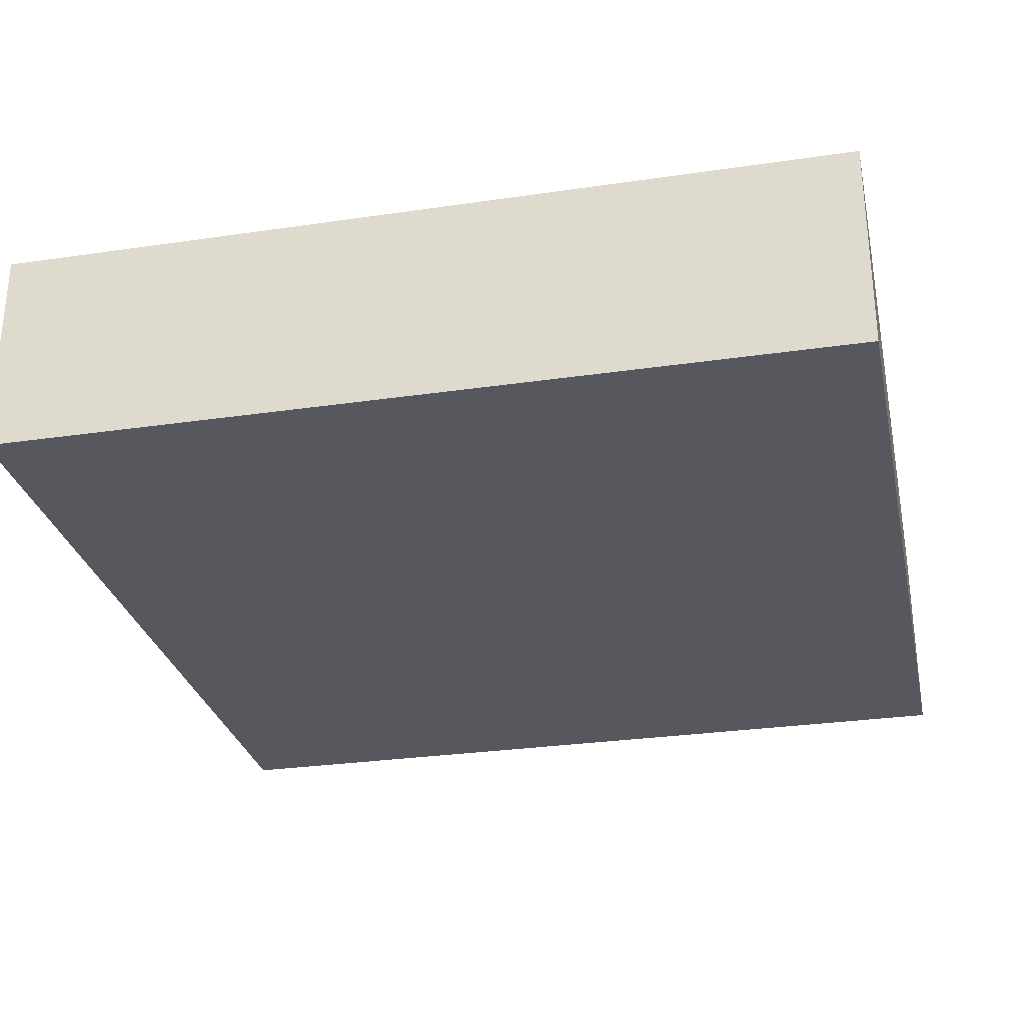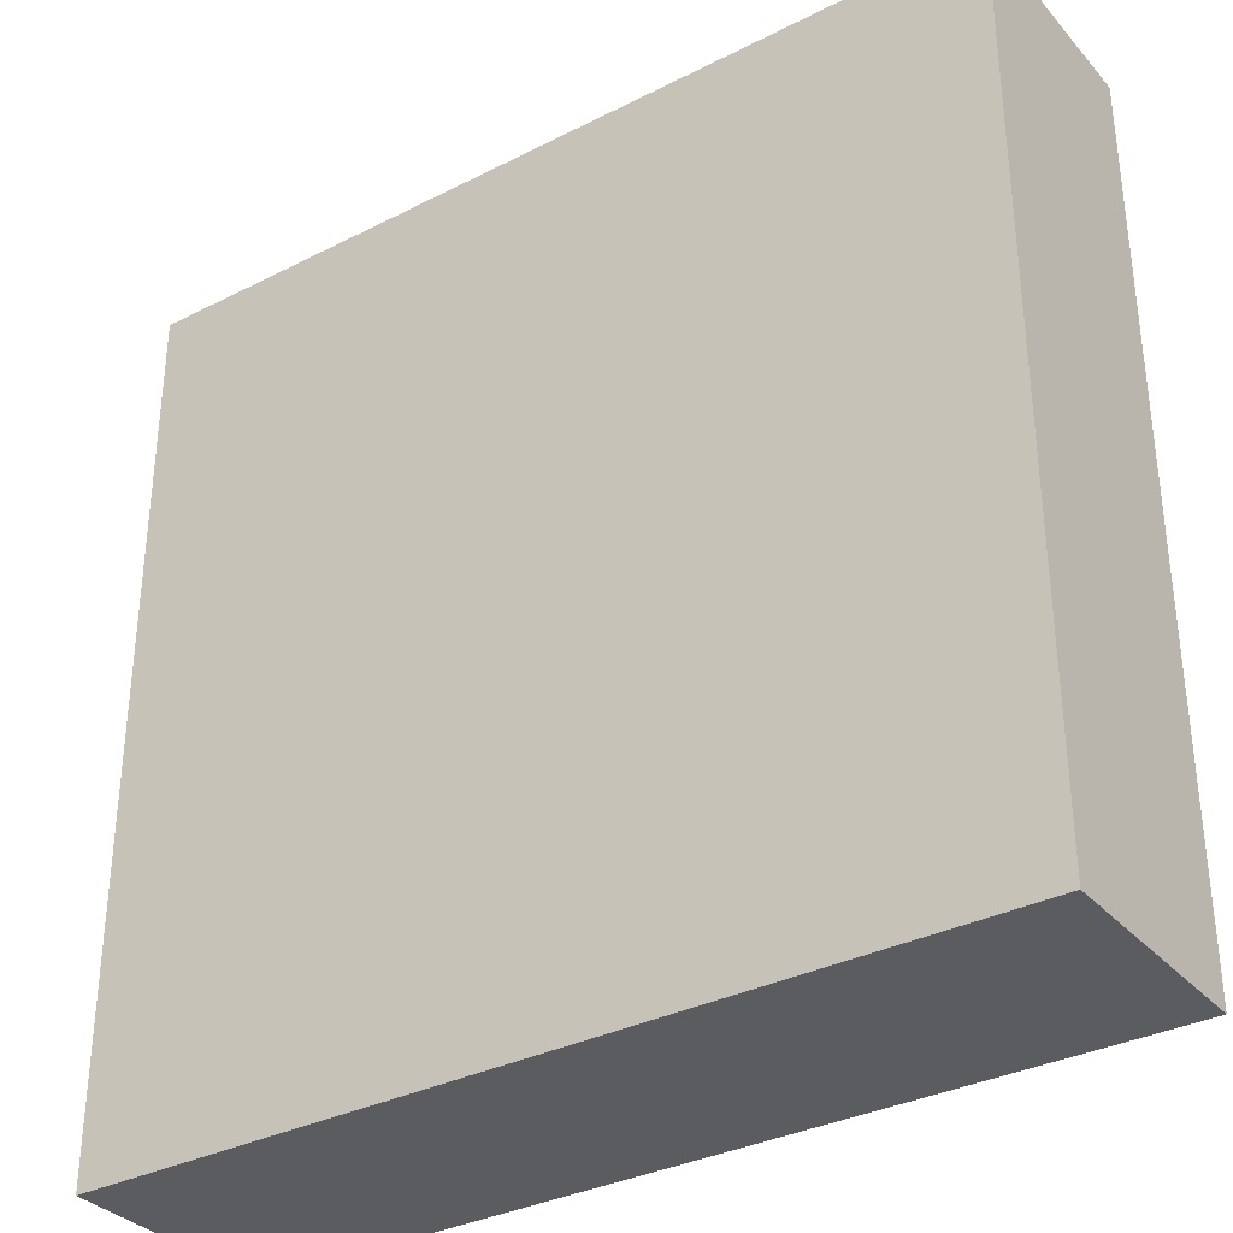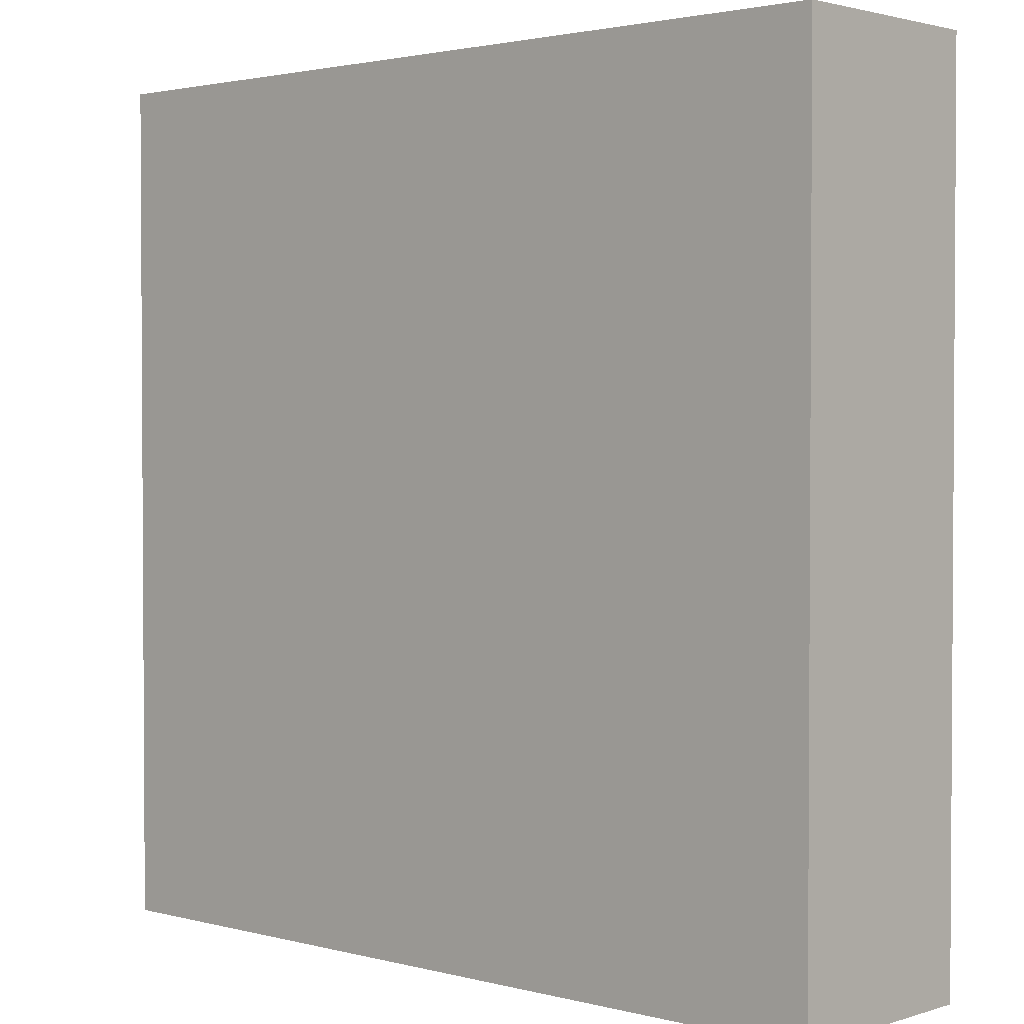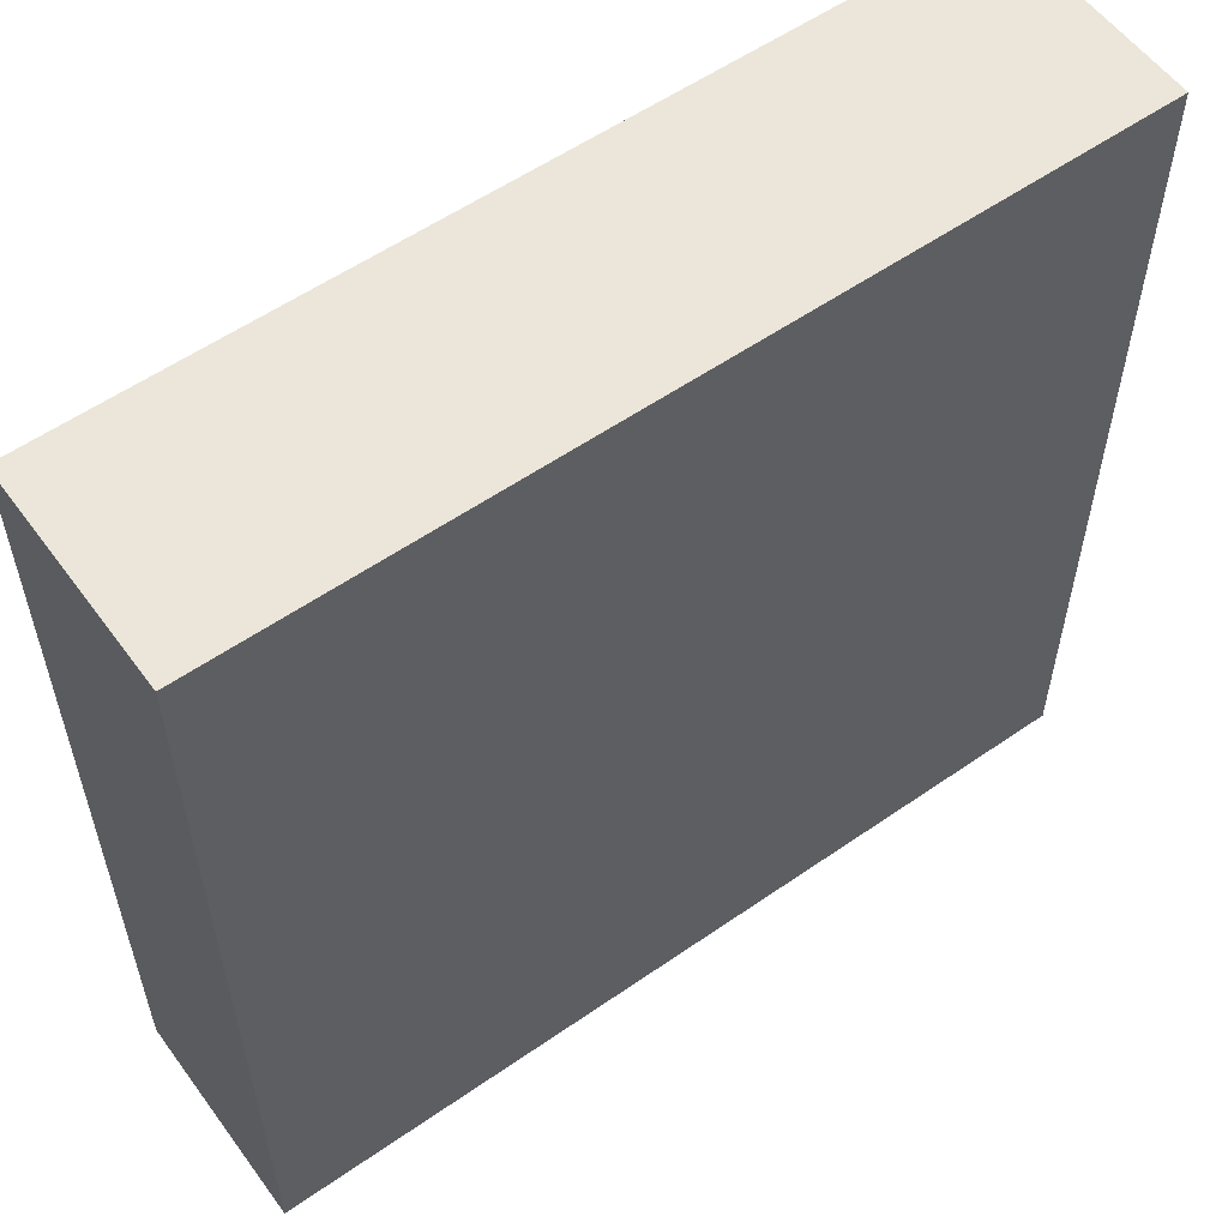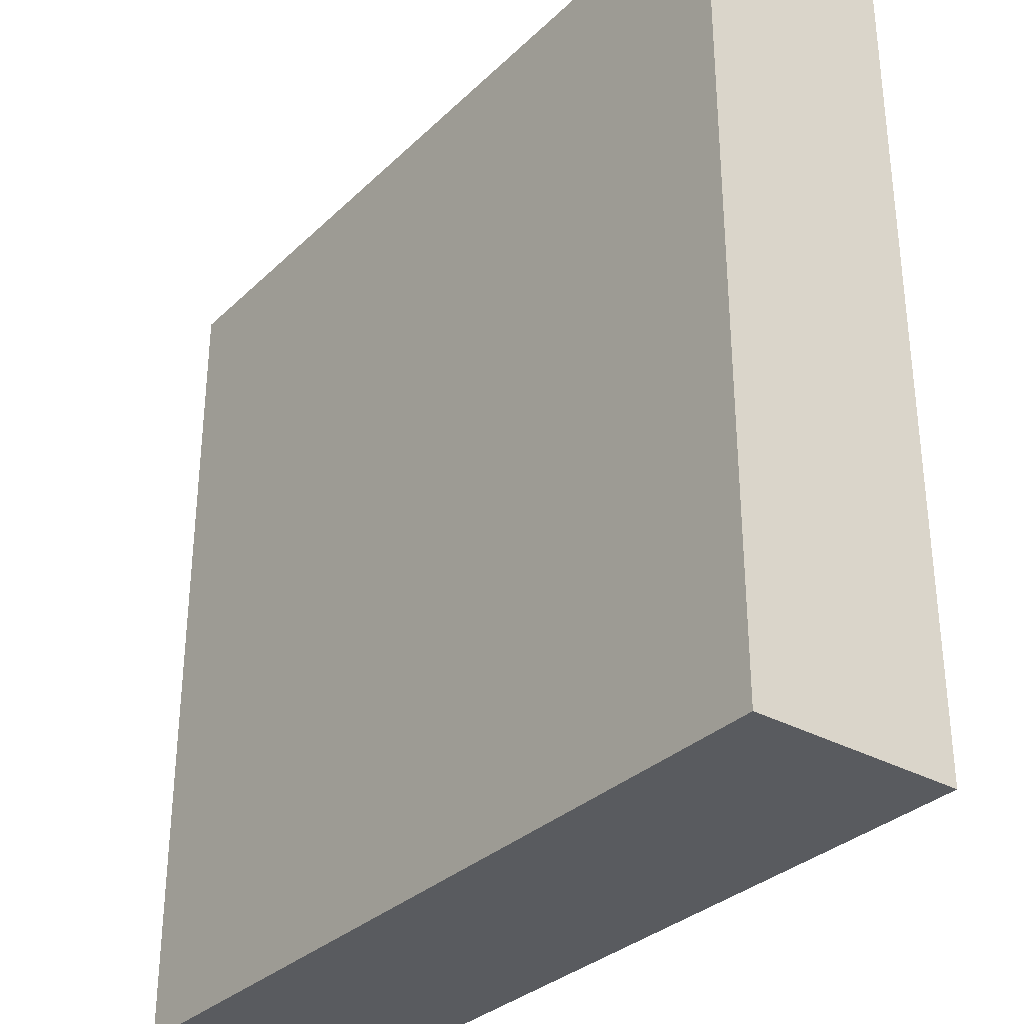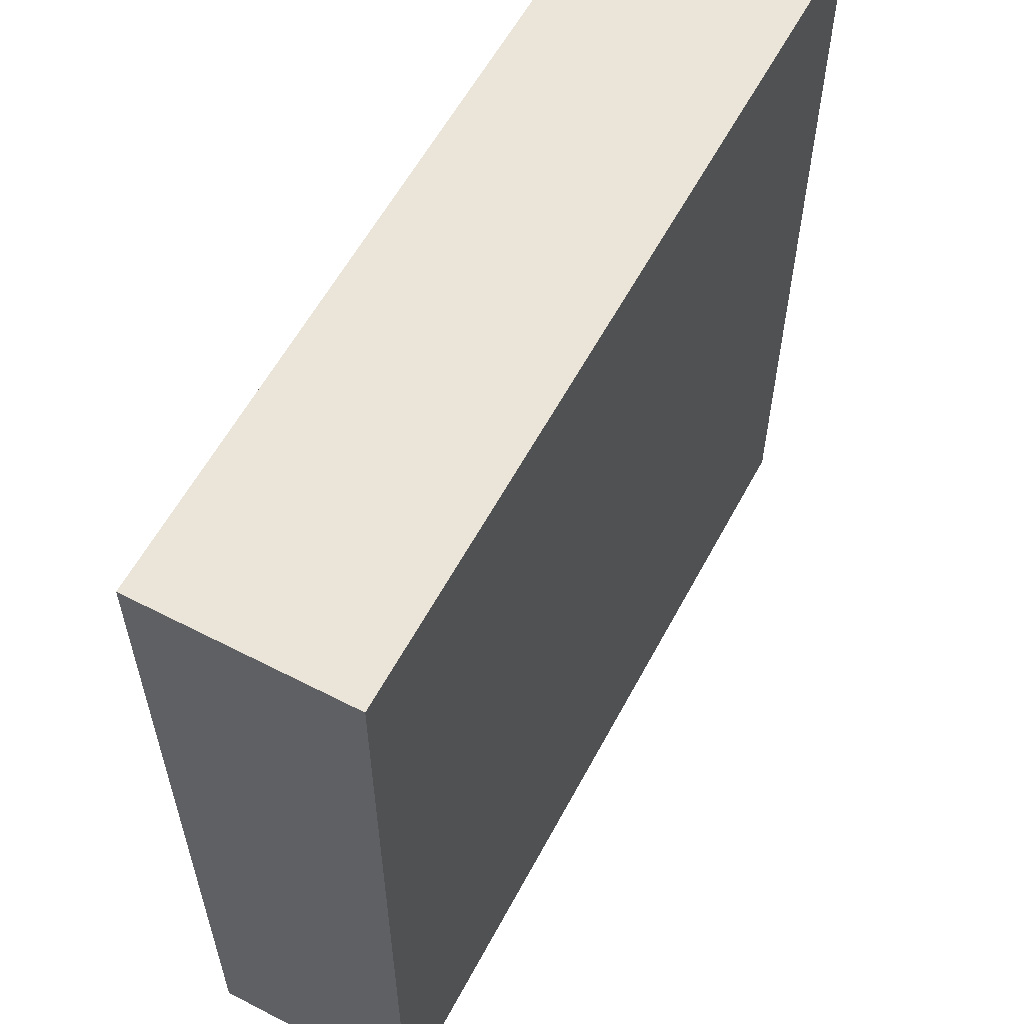
<metadata>
{"format":"obj","ext":"obj","renderer":"f3d","projection":"perspective","resolution":1024,"background":"white","views":[{"elev":-28.9,"azim":-77.7,"up":"+Z"},{"elev":-33.8,"azim":34.7,"up":"+Y"},{"elev":2.1,"azim":42.6,"up":"+Y"},{"elev":56.8,"azim":-35.9,"up":"+Y"},{"elev":-32.3,"azim":-127.6,"up":"+Y"},{"elev":58.9,"azim":118.0,"up":"+Y"}]}
</metadata>
<code>
g Button
v -2 0 0.5
v -2 0 -0.5
v -2 1 0.5
v -2 1 -0.5
v -2 3 0.5
v -2 3 -0.5
v -2 4 0.5
v -2 4 -0.5
v 2 0 0.5
v 2 0 -0.5
v 2 1 0.5
v 2 1 -0.5
v 2 3 0.5
v 2 3 -0.5
v 2 4 0.5
v 2 4 -0.5
v -2 0 0.5
v -2 1 0.5
v -2 3 0.5
v -2 4 0.5
v -1 0 0.5
v -1 1 0.5
v -1 3 0.5
v -1 4 0.5
v 1 0 0.5
v 1 1 0.5
v 1 3 0.5
v 1 4 0.5
v 2 0 0.5
v 2 1 0.5
v 2 3 0.5
v 2 4 0.5
v -2 0 -0.5
v -2 1 -0.5
v -2 3 -0.5
v -2 4 -0.5
v -1 0 -0.5
v -1 1 -0.5
v -1 3 -0.5
v -1 4 -0.5
v 1 0 -0.5
v 1 1 -0.5
v 1 3 -0.5
v 1 4 -0.5
v 2 0 -0.5
v 2 1 -0.5
v 2 3 -0.5
v 2 4 -0.5
v -2 0 0.5
v -1 0 0.5
v 1 0 0.5
v 2 0 0.5
v -2 0 -0.5
v -1 0 -0.5
v 1 0 -0.5
v 2 0 -0.5
v -2 4 0.5
v -1 4 0.5
v 1 4 0.5
v 2 4 0.5
v -2 4 -0.5
v -1 4 -0.5
v 1 4 -0.5
v 2 4 -0.5
f 3 2 1
f 4 2 3
f 5 4 3
f 6 4 5
f 7 6 5
f 8 6 7
f 9 10 11
f 11 10 12
f 11 12 13
f 13 12 14
f 13 14 15
f 15 14 16
f 21 18 17
f 22 19 18
f 22 18 21
f 23 20 19
f 23 19 22
f 24 20 23
f 25 22 21
f 26 23 22
f 26 22 25
f 27 24 23
f 27 23 26
f 28 24 27
f 29 26 25
f 30 27 26
f 30 26 29
f 31 28 27
f 31 27 30
f 32 28 31
f 33 34 37
f 34 35 38
f 37 34 38
f 35 36 39
f 38 35 39
f 39 36 40
f 37 38 41
f 38 39 42
f 41 38 42
f 39 40 43
f 42 39 43
f 43 40 44
f 41 42 45
f 42 43 46
f 45 42 46
f 43 44 47
f 46 43 47
f 47 44 48
f 53 50 49
f 54 51 50
f 54 50 53
f 55 52 51
f 55 51 54
f 56 52 55
f 57 58 61
f 58 59 62
f 61 58 62
f 59 60 63
f 62 59 63
f 63 60 64

</code>
